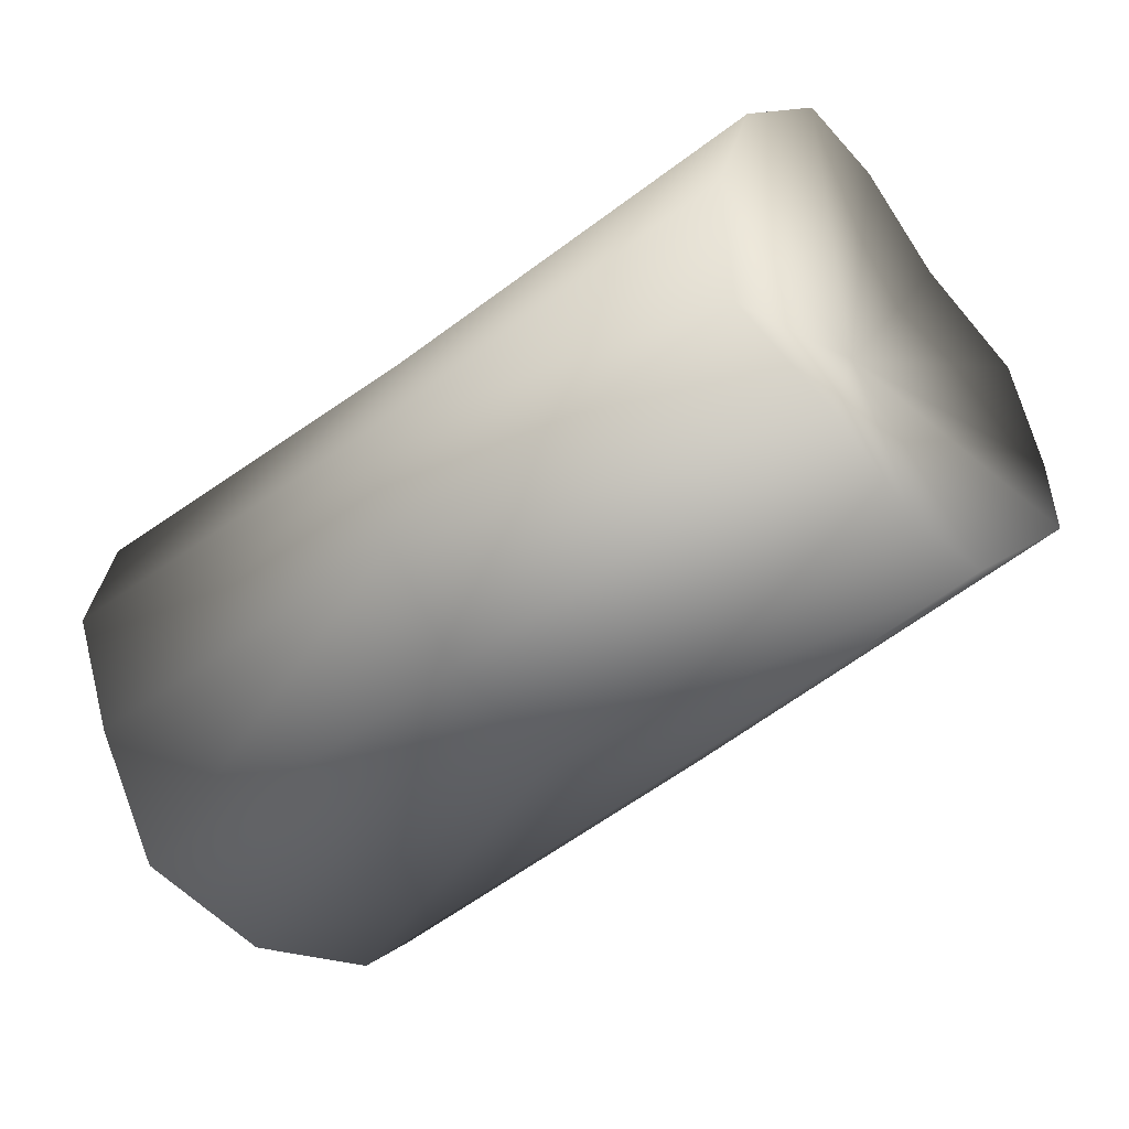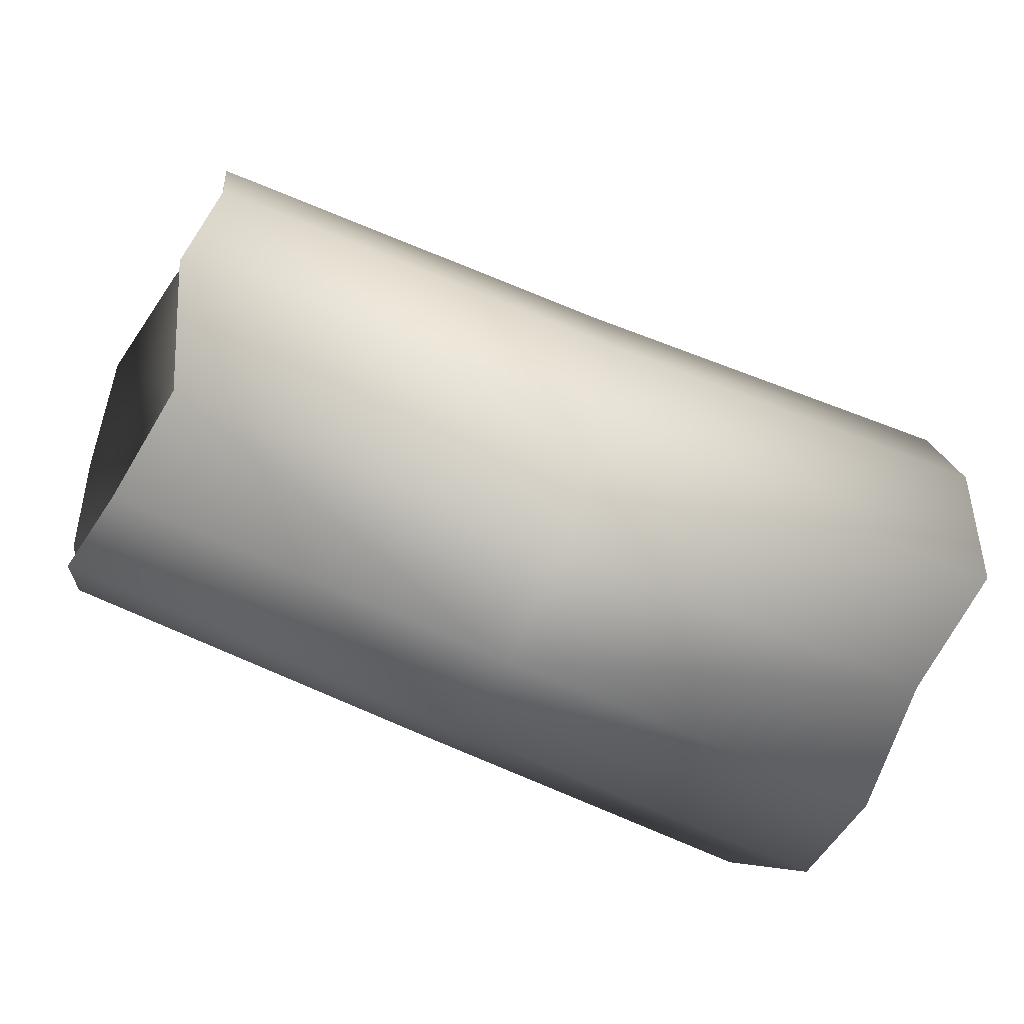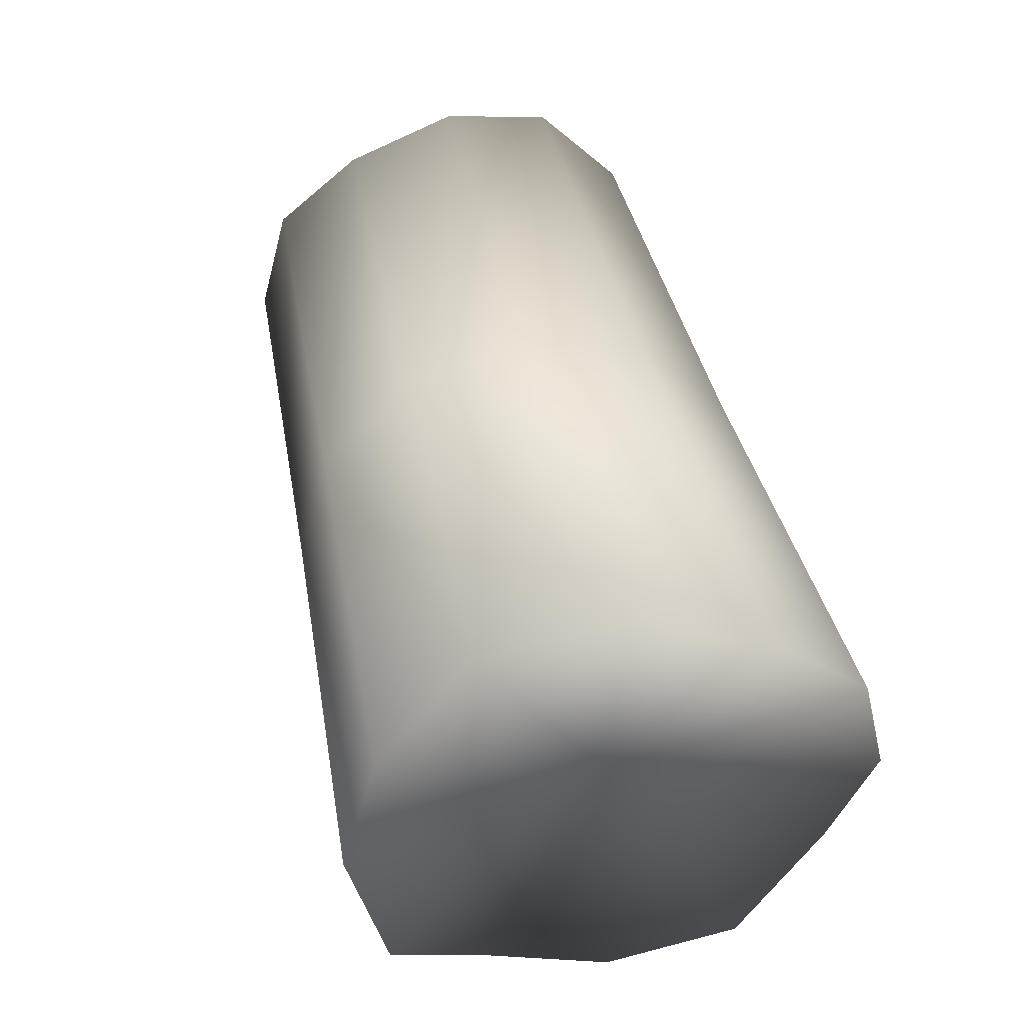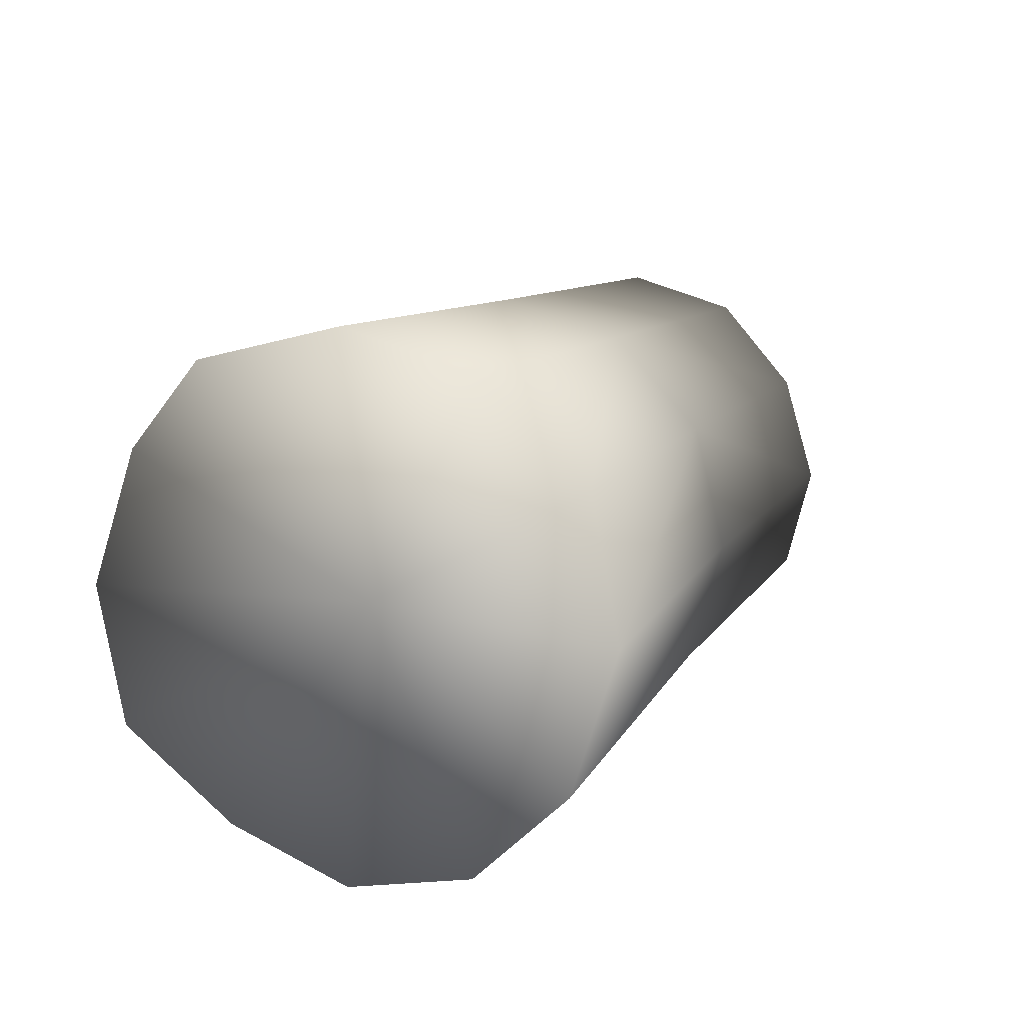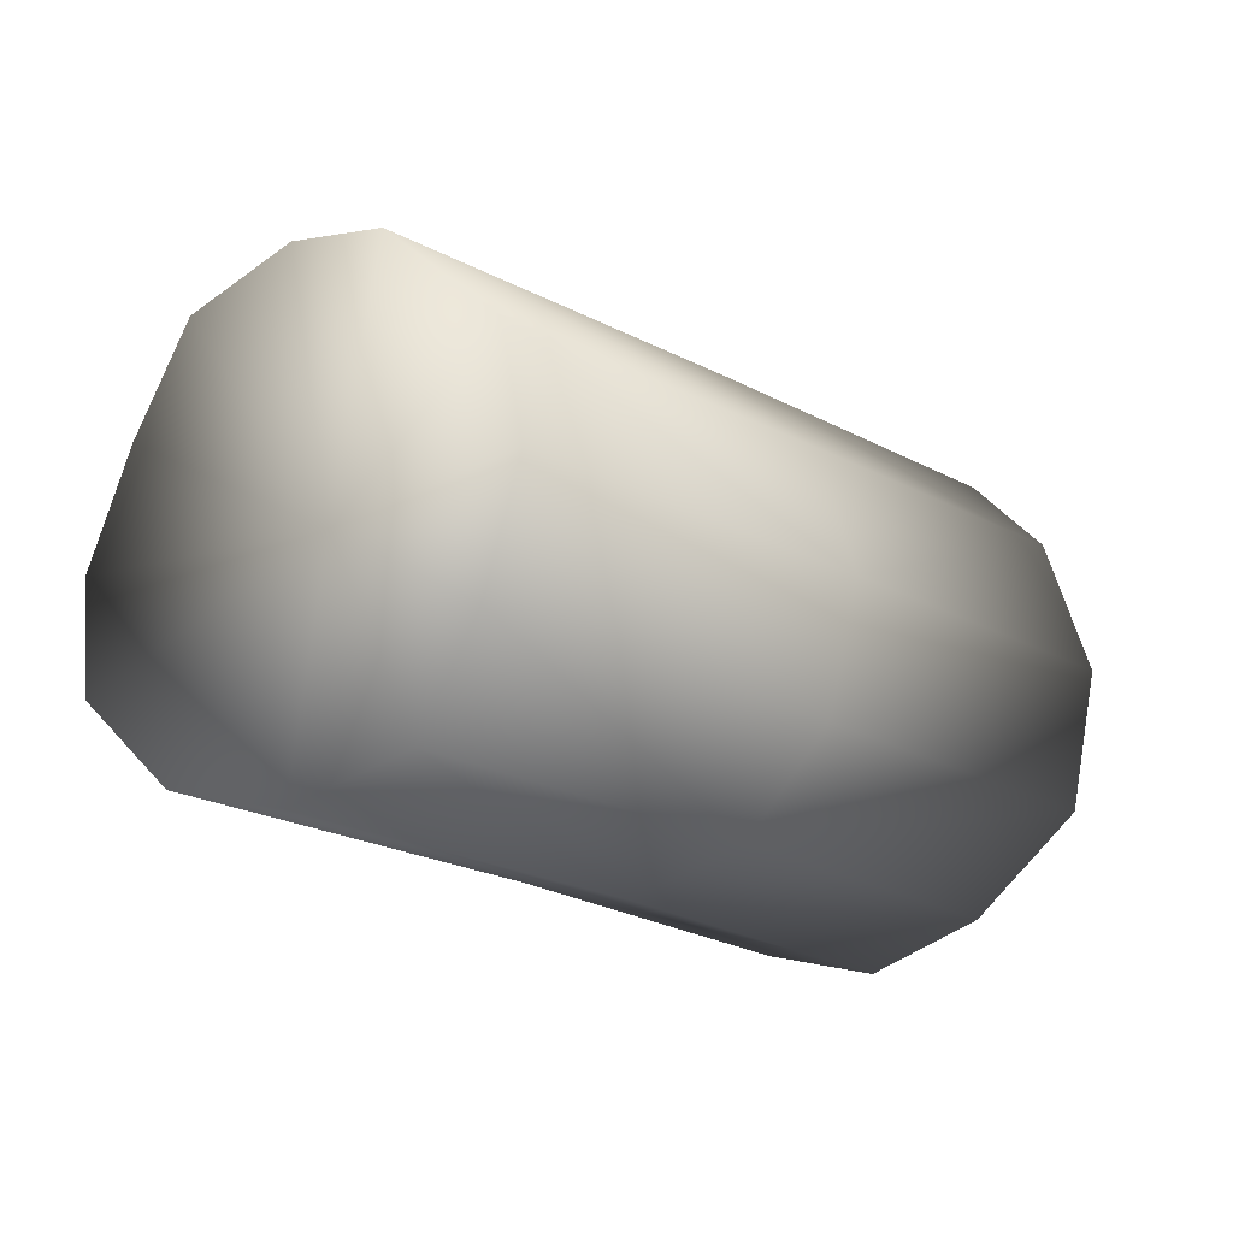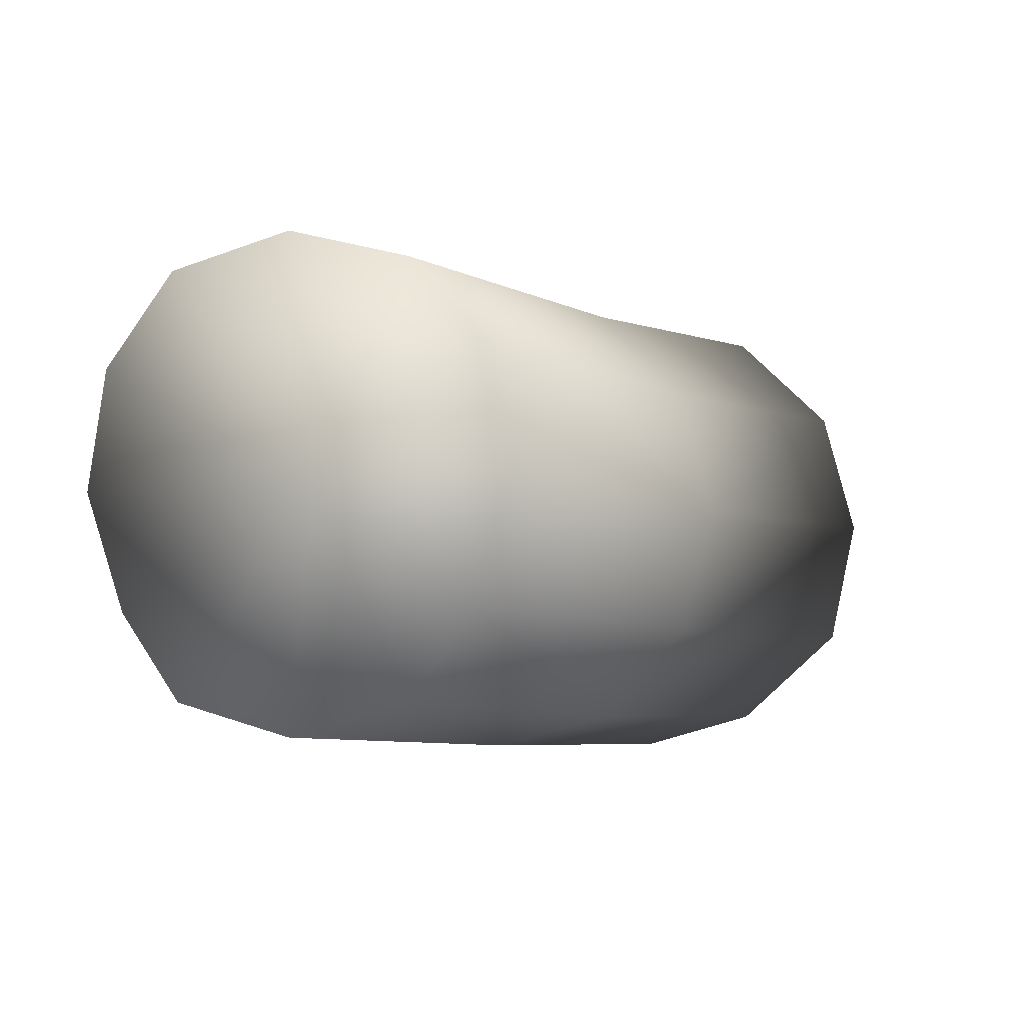
<metadata>
{"format":"obj","ext":"obj","renderer":"f3d","projection":"perspective","resolution":1024,"background":"white","views":[{"elev":-43.6,"azim":41.8,"up":"+Z"},{"elev":-57.3,"azim":152.5,"up":"+Z"},{"elev":44.7,"azim":-104.0,"up":"+Z"},{"elev":14.1,"azim":-68.5,"up":"+Y"},{"elev":-18.6,"azim":127.5,"up":"+Y"},{"elev":-4.3,"azim":115.2,"up":"+Z"}]}
</metadata>
<code>
o titanruinspillar04
v -7.33 0.7722 2.139
v -7.521 2.35 3.719
v -6.223 4.477 -0.01549
v 6.942 7.291 -1.887
v 5.769 4.046 -0.01464
v 6.276 5.928 -3.277
v 6.438 4.036 -3.785
v 6.549 2.144 -3.281
v 6.667 7.8 -0.0001532
v 6.637 7.291 1.887
v 6.299 5.915 3.264
v 6.536 4.019 3.768
v 6.809 2.124 3.262
v 6.086 0.7706 -1.906
v 6.568 0.7507 1.875
v 6.342 0.2542 -0.0161
v -0.4018 2.274 -3.594
v -0.3494 4.275 -4.127
v 6.438 4.036 -3.785
v 6.276 5.928 -3.277
v -0.2971 6.275 -3.587
v 6.942 7.291 -1.887
v -0.2588 7.737 -2.119
v 6.667 7.8 -0.0001532
v -0.2448 8.269 -0.1163
v 6.637 7.291 1.887
v -0.259 7.729 1.884
v 6.299 5.915 3.264
v -7.018 8.223 2.152
v -7.022 8.804 0.001025
v -7.365 8.24 -2.15
v -6.688 6.649 -3.735
v -6.986 4.505 -4.314
v -7.225 2.357 -3.739
v -0.4403 0.8061 -2.132
v -6.78 0.7662 -2.171
v -0.4544 0.2661 -0.132
v -7.102 0.1935 -0.01716
v -0.3498 4.26 3.878
v -0.4022 2.26 3.338
v 6.809 2.124 3.262
v 6.568 0.7507 1.875
v -0.4405 0.7982 1.87
v 6.342 0.2542 -0.0161
v 6.086 0.7706 -1.906
v 6.549 2.144 -3.281
v 6.536 4.019 3.768
v -0.2974 6.261 3.346
v -7.33 0.7722 2.139
v -7.521 2.35 3.719
v -7.097 4.491 4.297
v -6.714 6.635 3.722
v -7.365 8.24 -2.15
v -6.688 6.649 -3.735
v -6.986 4.505 -4.314
v -7.225 2.357 -3.739
v -7.018 8.223 2.152
v -7.022 8.804 0.001025
v -6.714 6.635 3.722
v -7.097 4.491 4.297
v -6.78 0.7662 -2.171
v -7.102 0.1935 -0.01716
g Geoset0
f 1 2 3
f 4 5 6
f 6 5 7
f 7 5 8
f 9 5 4
f 10 5 9
f 11 5 10
f 12 5 11
f 13 5 12
f 8 5 14
f 15 5 13
f 16 5 15
f 14 5 16
f 17 18 19
f 20 19 18
f 18 21 20
f 22 20 21
f 21 23 22
f 24 22 23
f 23 25 24
f 26 24 25
f 25 27 26
f 28 26 27
f 25 29 27
f 29 25 30
f 23 30 25
f 30 23 31
f 21 31 23
f 31 21 32
f 18 32 21
f 32 18 33
f 17 33 18
f 33 17 34
f 35 34 17
f 34 35 36
f 37 36 35
f 36 37 38
f 39 40 41
f 42 41 40
f 40 43 42
f 44 42 43
f 43 37 44
f 45 44 37
f 37 35 45
f 46 45 35
f 35 17 46
f 19 46 17
f 47 28 48
f 27 48 28
f 48 39 47
f 41 47 39
f 43 38 37
f 38 43 49
f 40 49 43
f 49 40 50
f 39 50 40
f 50 39 51
f 48 51 39
f 51 48 52
f 27 52 48
f 52 27 29
f 53 54 3
f 54 55 3
f 55 56 3
f 57 58 3
f 58 53 3
f 59 57 3
f 60 59 3
f 2 60 3
f 56 61 3
f 61 62 3
f 62 1 3

</code>
